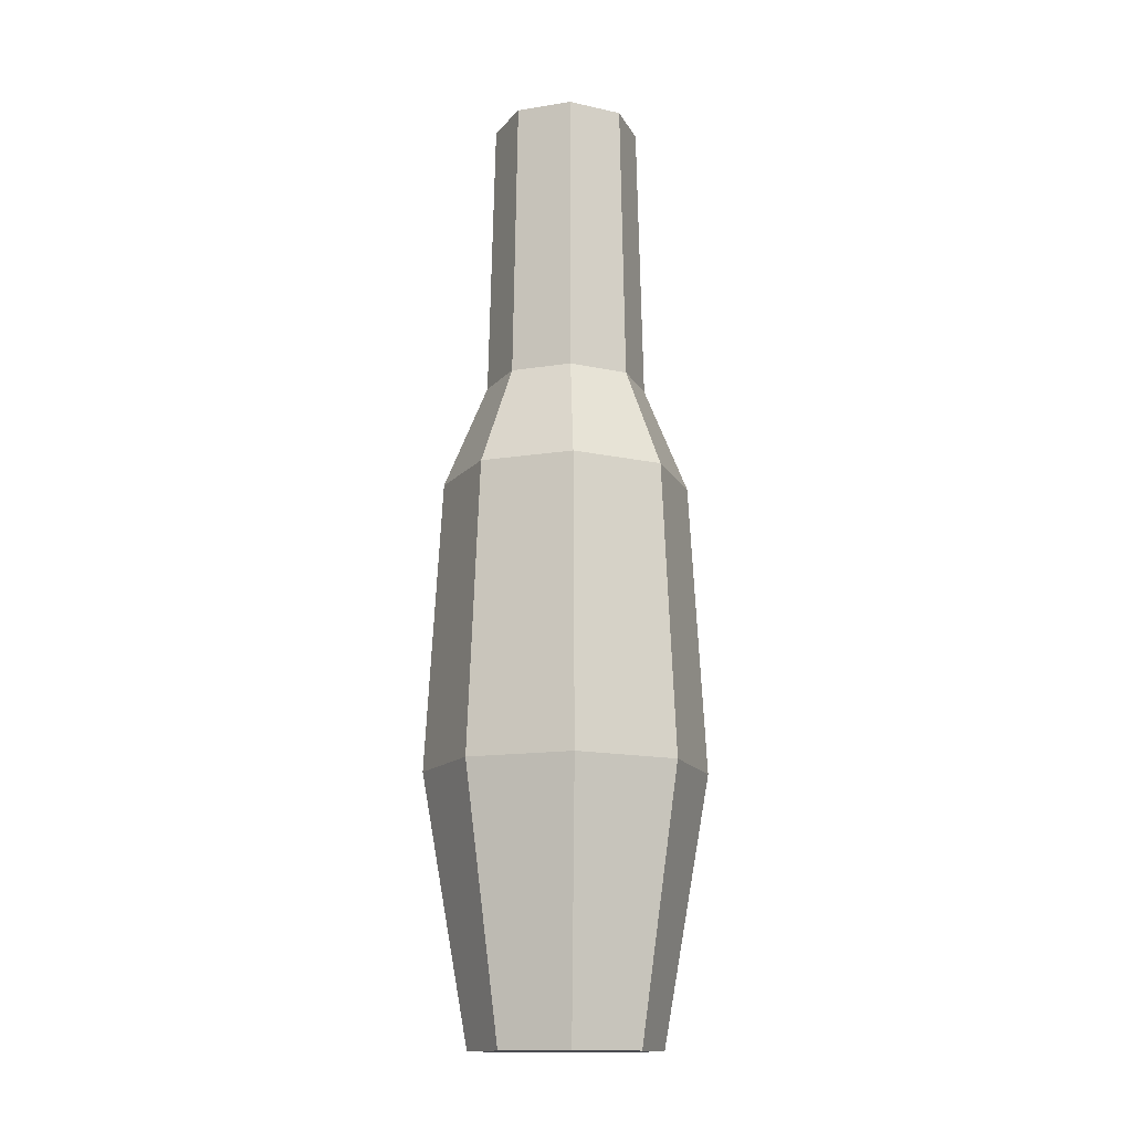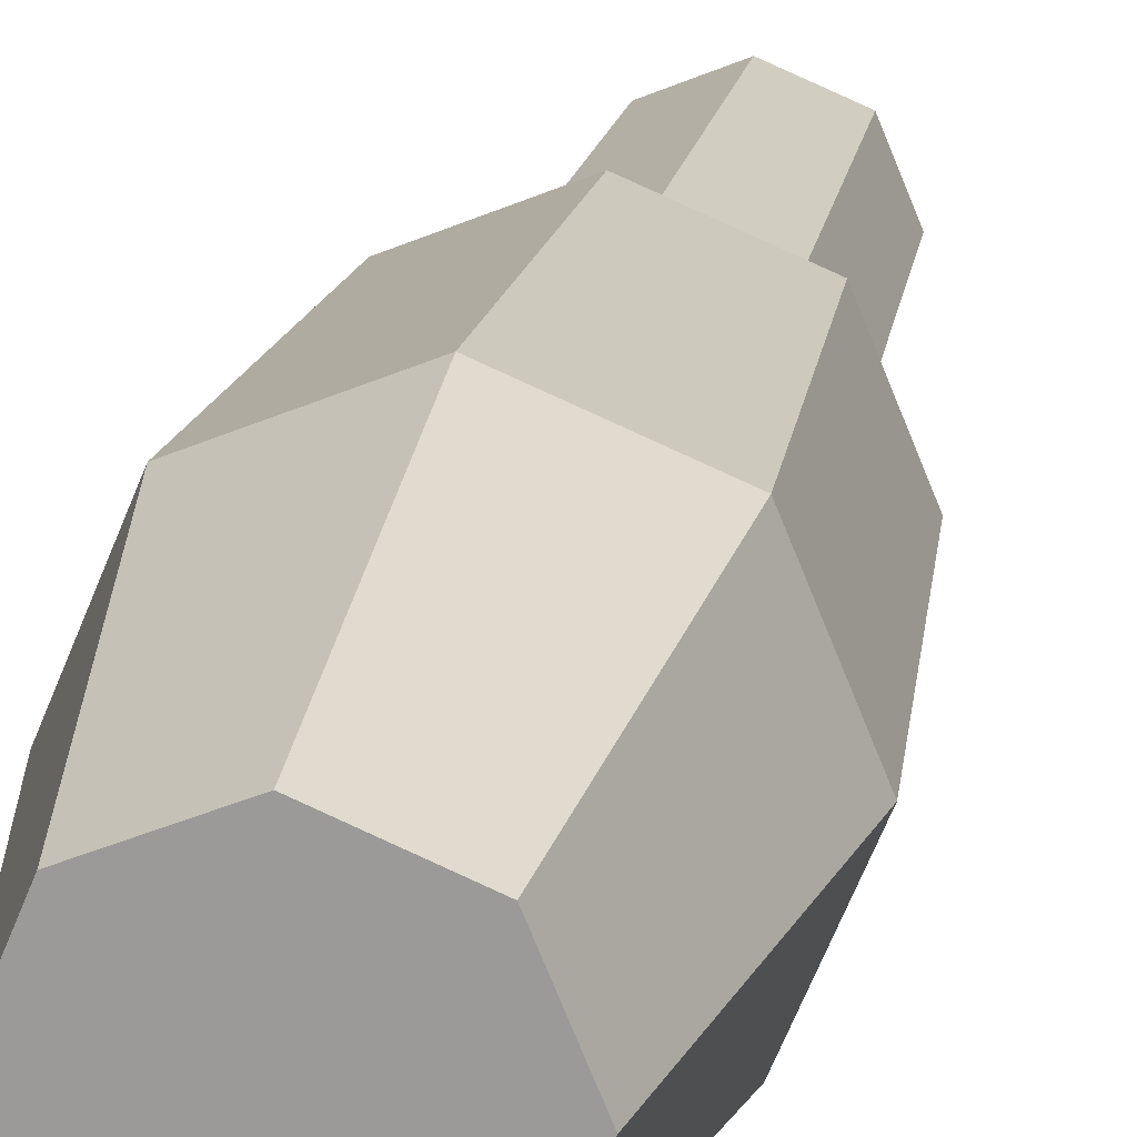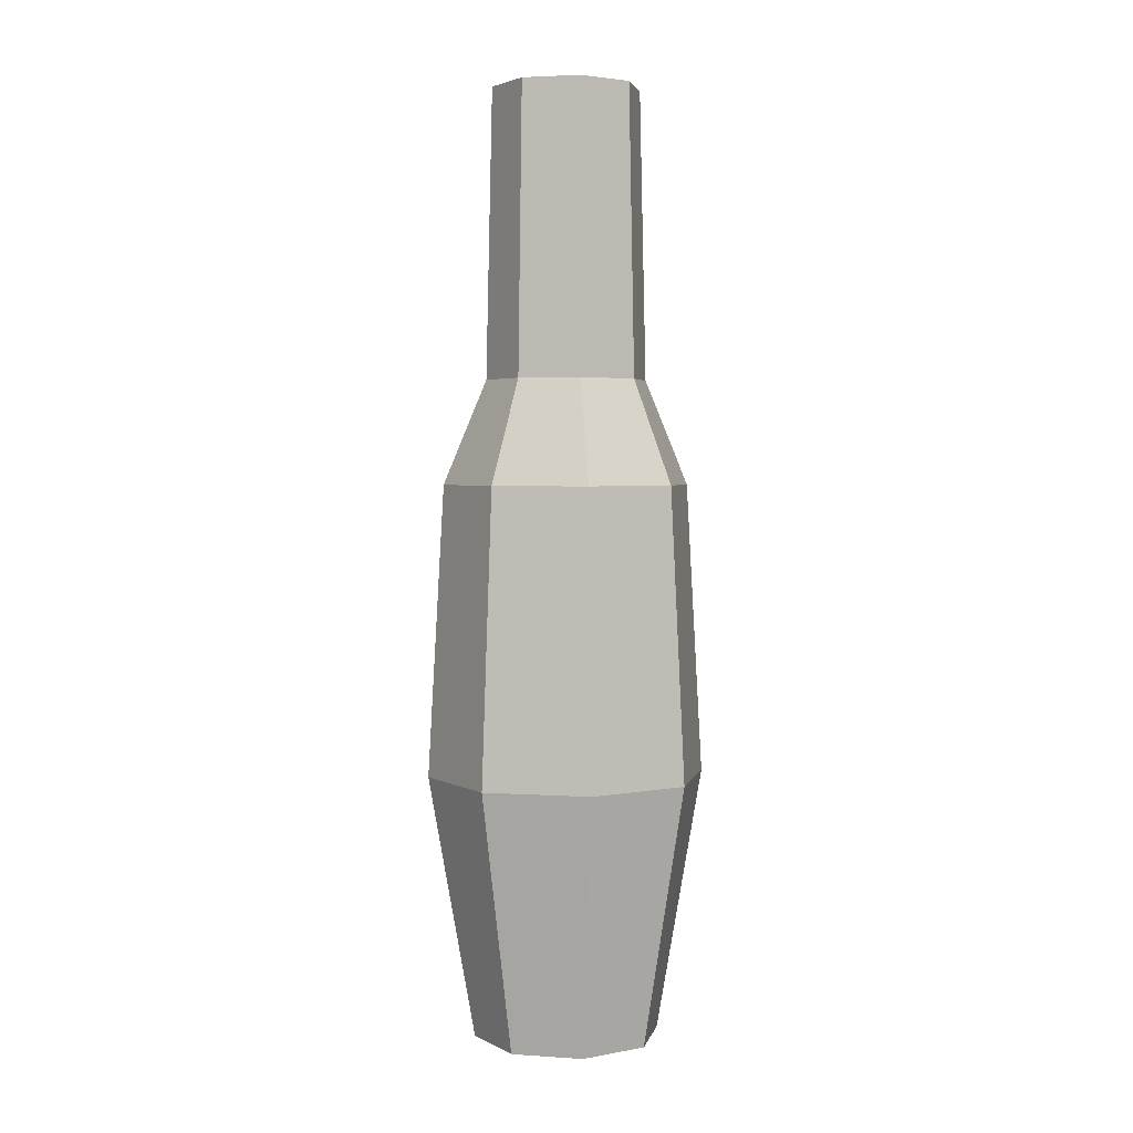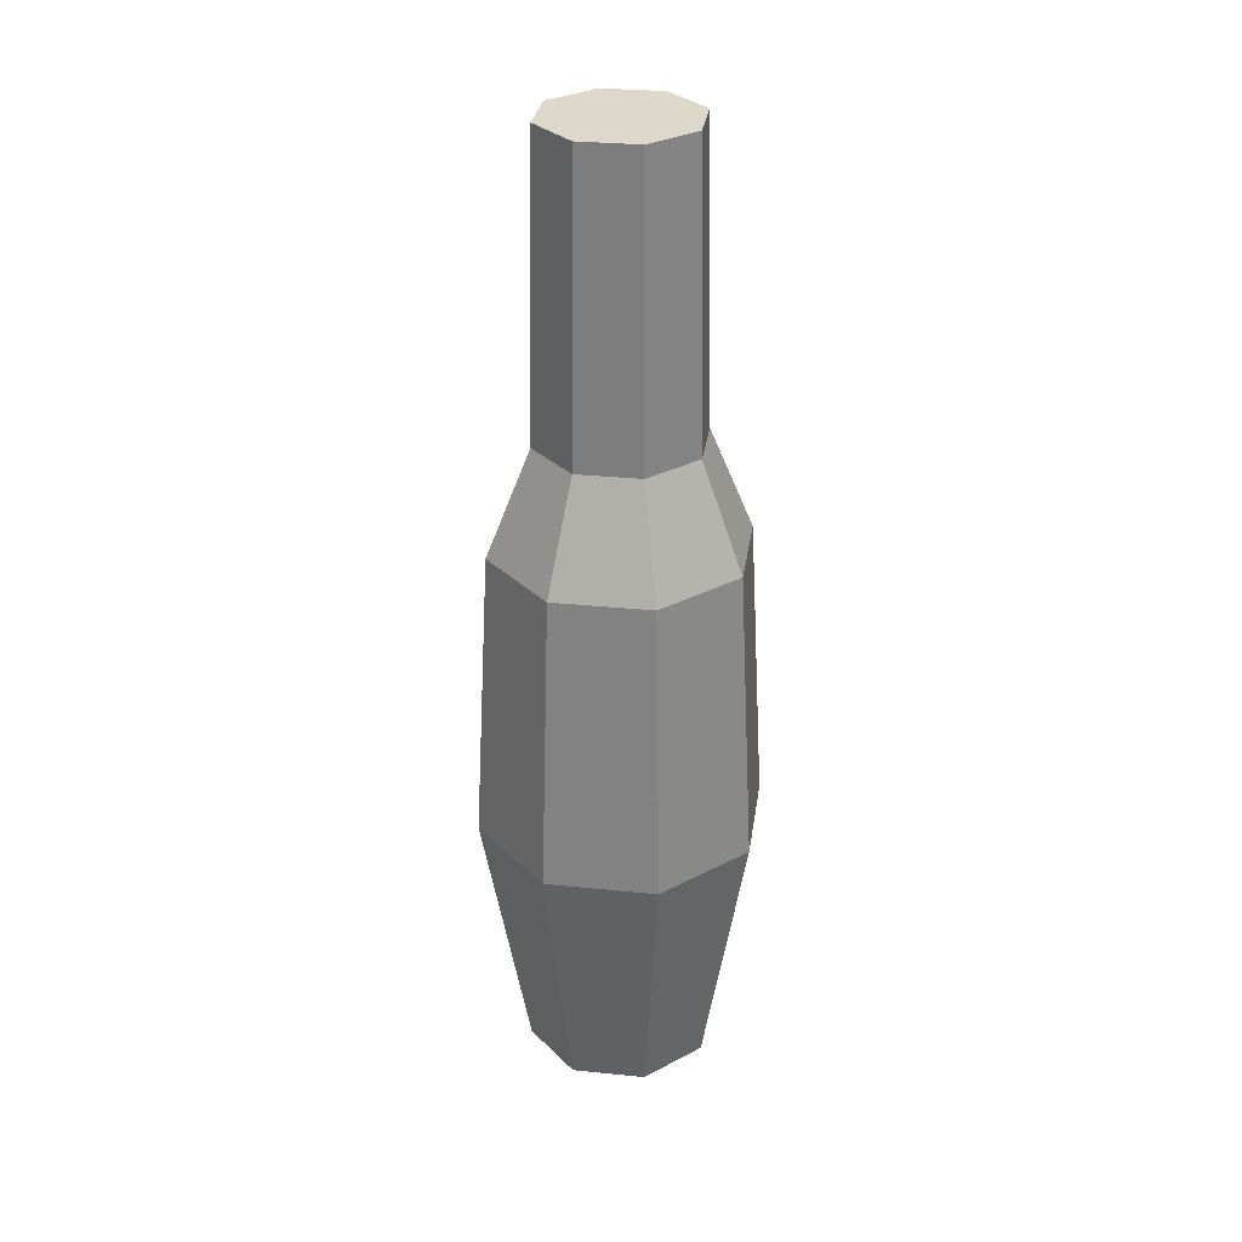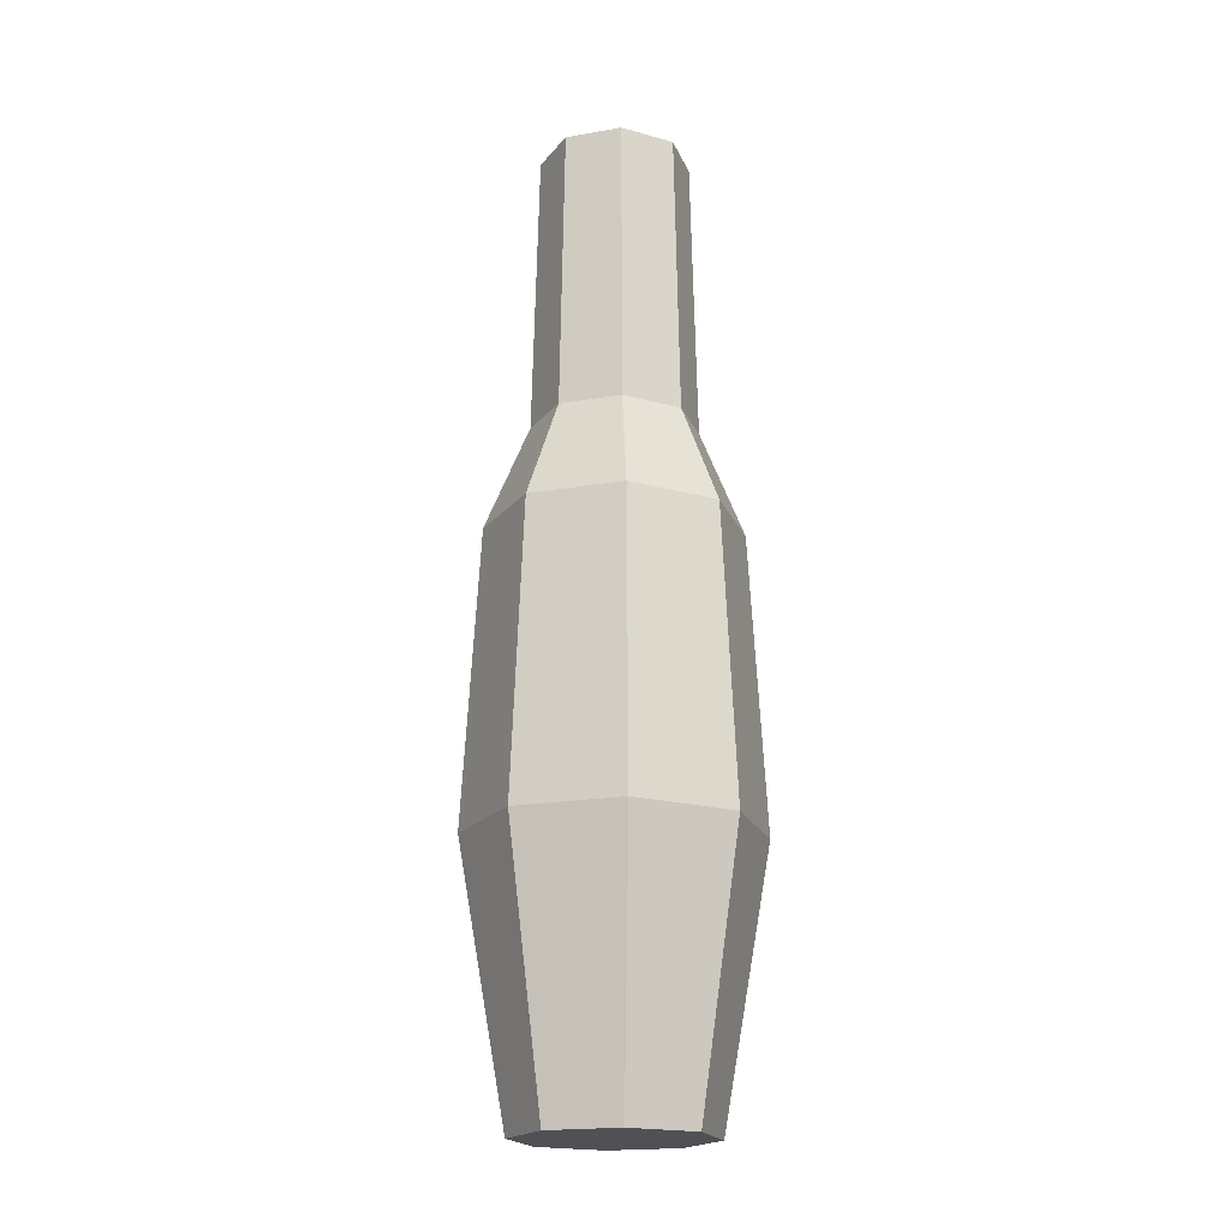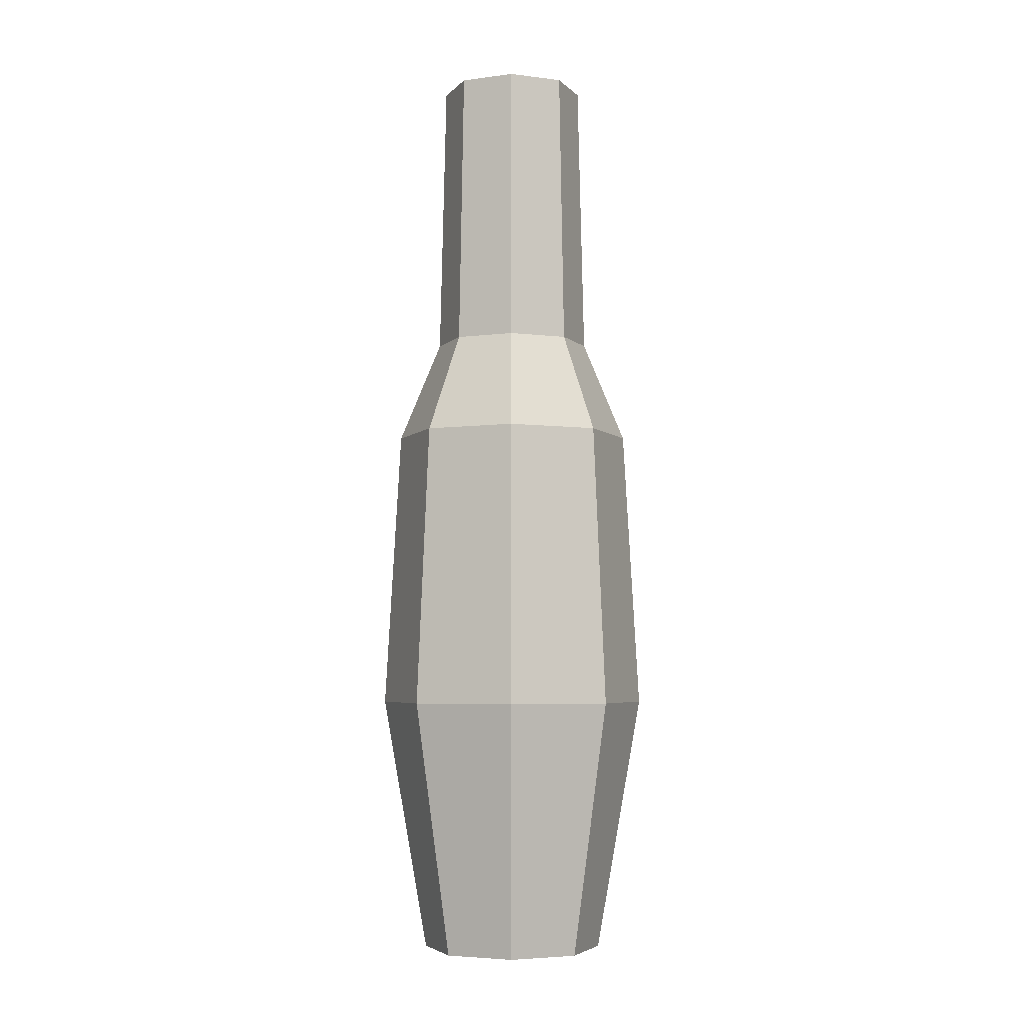
<metadata>
{"format":"obj","ext":"obj","renderer":"f3d","projection":"perspective","resolution":1024,"background":"white","views":[{"elev":-14.4,"azim":86.8,"up":"+Y"},{"elev":18.5,"azim":9.6,"up":"+Z"},{"elev":3.2,"azim":-99.8,"up":"+Y"},{"elev":31.0,"azim":-104.2,"up":"+Y"},{"elev":-19.6,"azim":175.3,"up":"+Y"},{"elev":-4.8,"azim":-89.5,"up":"+Y"}]}
</metadata>
<code>
o Cylinder.001_Cylinder.004
v 0 0.7385 -0.07759
v 0 -0.2517 -0.09788
v 0.05486 0.7385 -0.05486
v 0.06921 -0.2517 -0.06921
v 0.07759 0.7385 0
v 0.09788 -0.2517 0
v 0.05486 0.7385 0.05486
v 0.06921 -0.2517 0.06921
v -0 0.7385 0.07759
v -0 -0.2517 0.09788
v -0.05486 0.7385 0.05486
v -0.06921 -0.2517 0.06921
v -0.07759 0.7385 -0
v -0.09788 -0.2517 -0
v -0.05486 0.7385 -0.05486
v -0.06921 -0.2517 -0.06921
v 0 0.3294 -0.1292
v 0.09133 0.3294 -0.09133
v 0.1292 0.3294 0
v 0.09133 0.3294 0.09133
v -0 0.3294 0.1292
v -0.09133 0.3294 0.09133
v -0.1292 0.3294 -0
v -0.09133 0.3294 -0.09133
v 0.05965 0.438 -0.05965
v 0.08436 0.438 0
v 0.05965 0.438 0.05965
v -0 0.438 0.08436
v -0.05965 0.438 0.05965
v -0.08436 0.438 -0
v -0.05965 0.438 -0.05965
v 0 0.438 -0.08436
v 0 0.0246 -0.1462
v 0.1034 0.0246 -0.1034
v 0.1462 0.0246 0
v 0.1034 0.0246 0.1034
v -0 0.0246 0.1462
v -0.1034 0.0246 0.1034
v -0.1462 0.0246 -0
v -0.1034 0.0246 -0.1034
f 33 34 2
f 34 35 6
f 35 36 8
f 36 37 8
f 37 38 12
f 38 39 14
f 4 6 8
f 40 33 2
f 39 40 16
f 7 11 9
f 32 25 18
f 25 26 19
f 26 27 20
f 27 28 21
f 28 29 22
f 29 30 22
f 31 32 17
f 30 31 24
f 1 3 32
f 3 5 26
f 5 7 26
f 7 9 28
f 9 11 28
f 11 13 30
f 15 1 32
f 13 15 30
f 17 18 34
f 18 19 34
f 19 20 36
f 20 21 37
f 21 22 38
f 22 23 39
f 24 17 33
f 23 24 40
f 7 5 3
f 4 34 6
f 6 35 8
f 34 4 2
f 10 37 12
f 12 38 14
f 12 8 10
f 4 8 14
f 2 4 14
f 16 2 14
f 15 31 30
f 16 40 2
f 14 39 16
f 1 15 3
f 11 7 3
f 30 23 22
f 15 13 3
f 3 25 32
f 17 32 18
f 18 25 19
f 19 26 20
f 20 27 21
f 21 28 22
f 8 12 14
f 24 31 17
f 23 30 24
f 7 27 26
f 25 3 26
f 27 7 28
f 19 35 34
f 29 11 30
f 31 15 32
f 13 11 3
f 33 17 34
f 37 10 8
f 35 19 36
f 36 20 37
f 37 21 38
f 38 22 39
f 40 24 33
f 39 23 40
f 11 29 28

</code>
